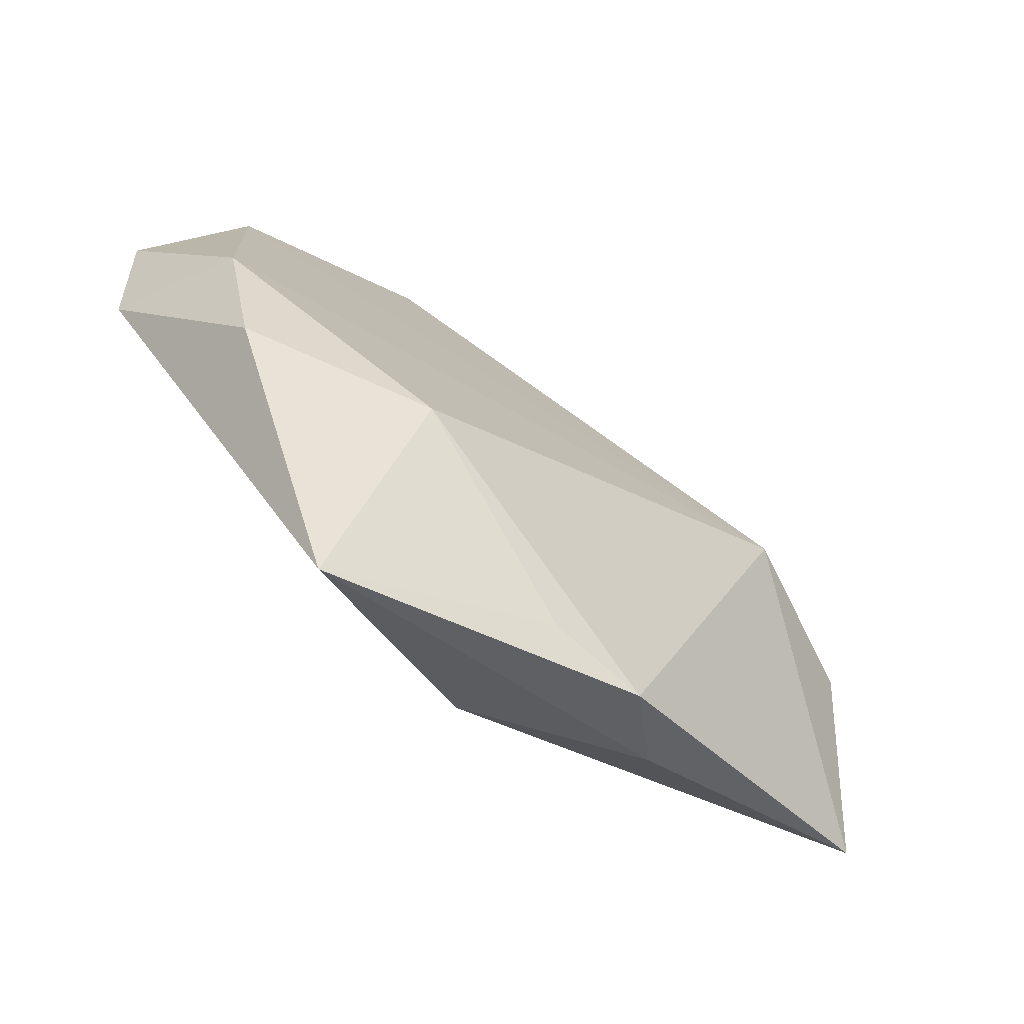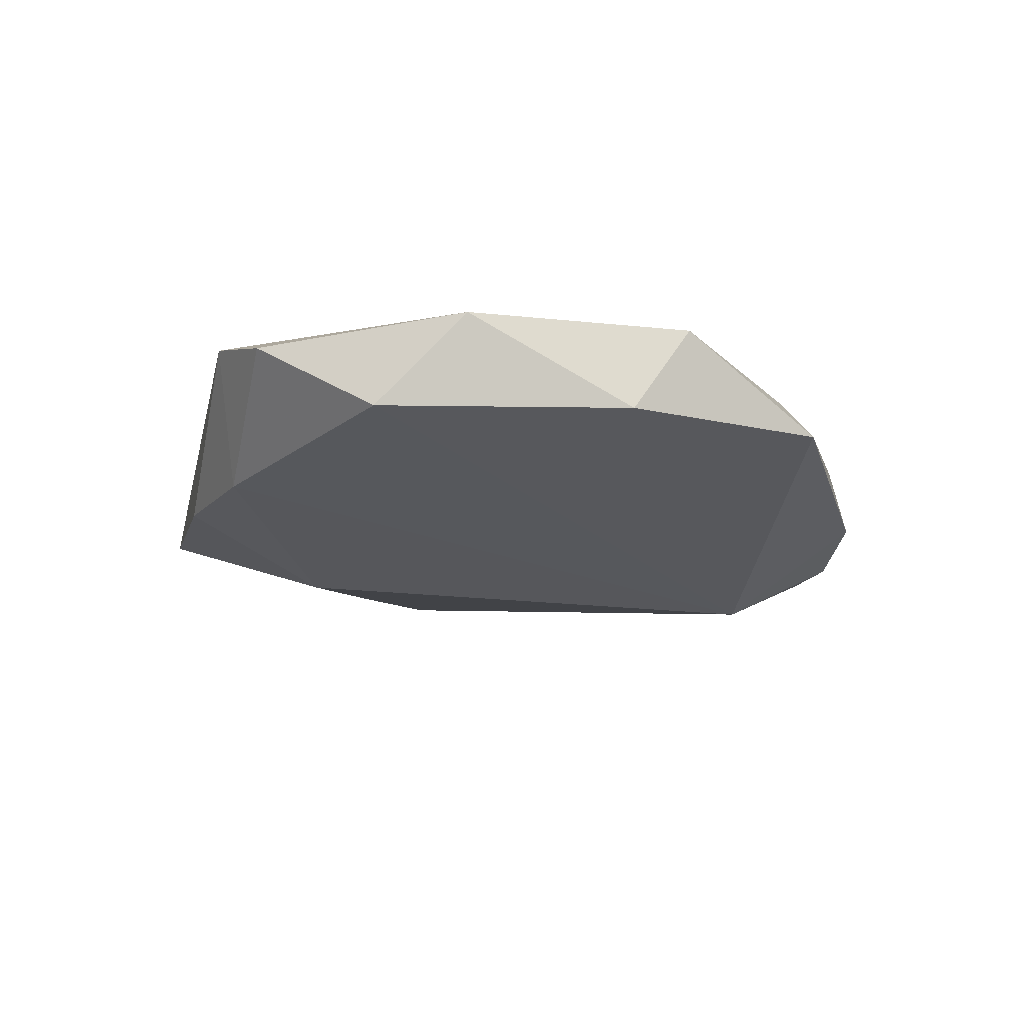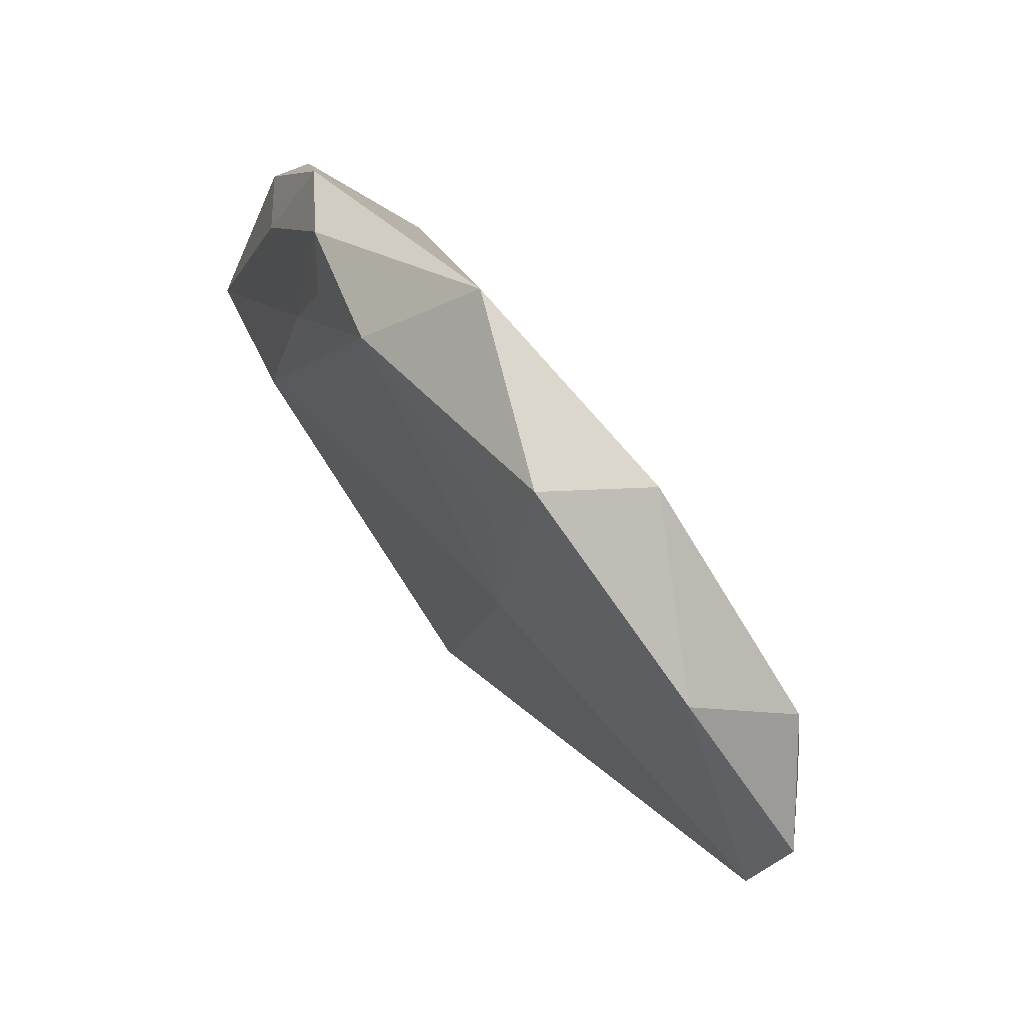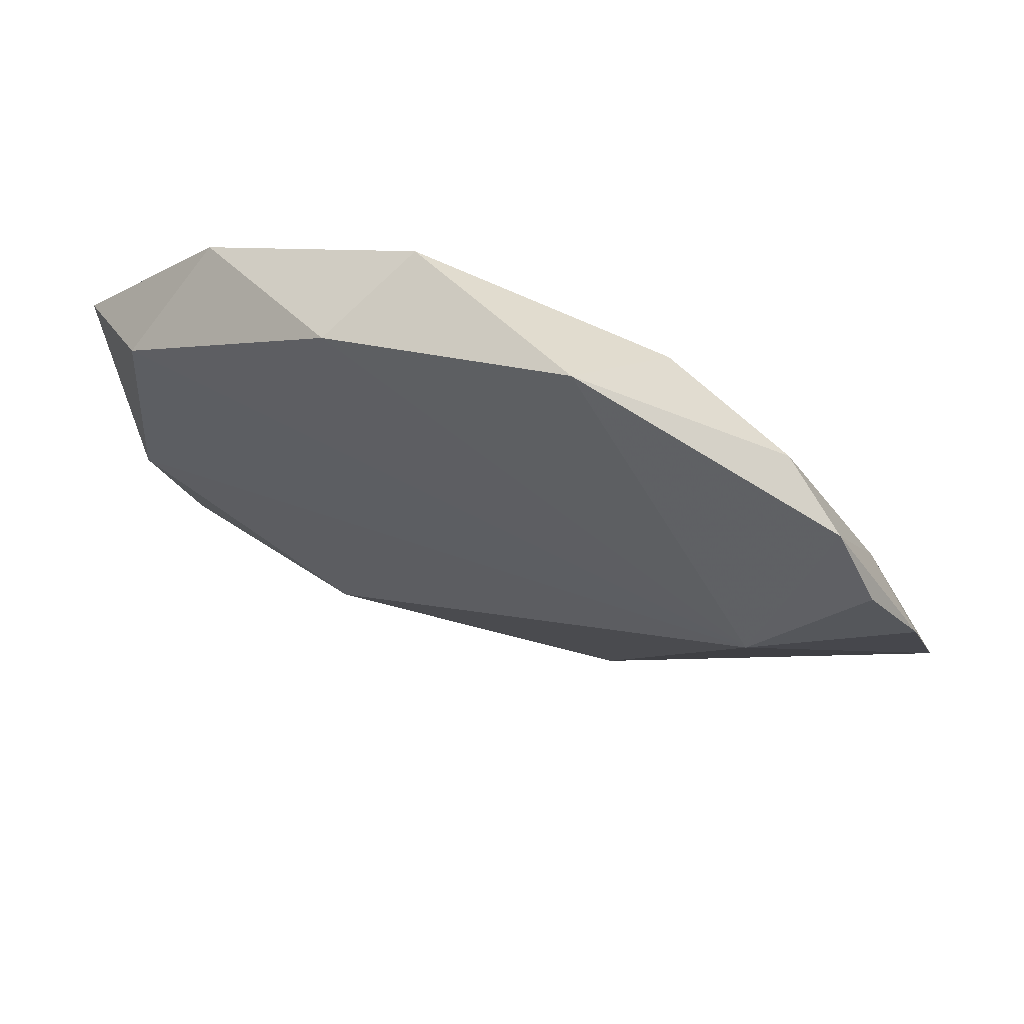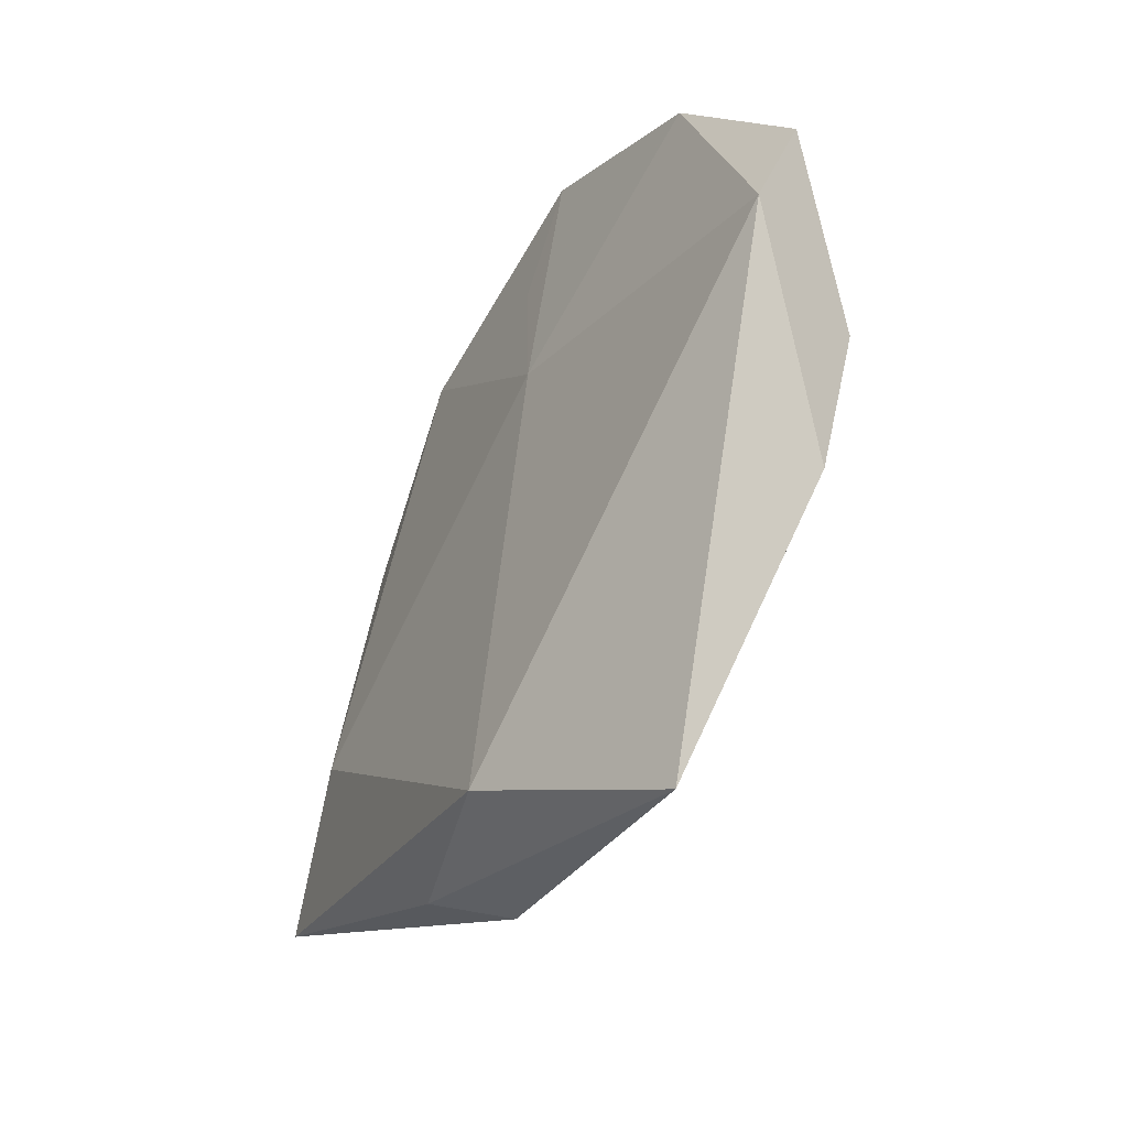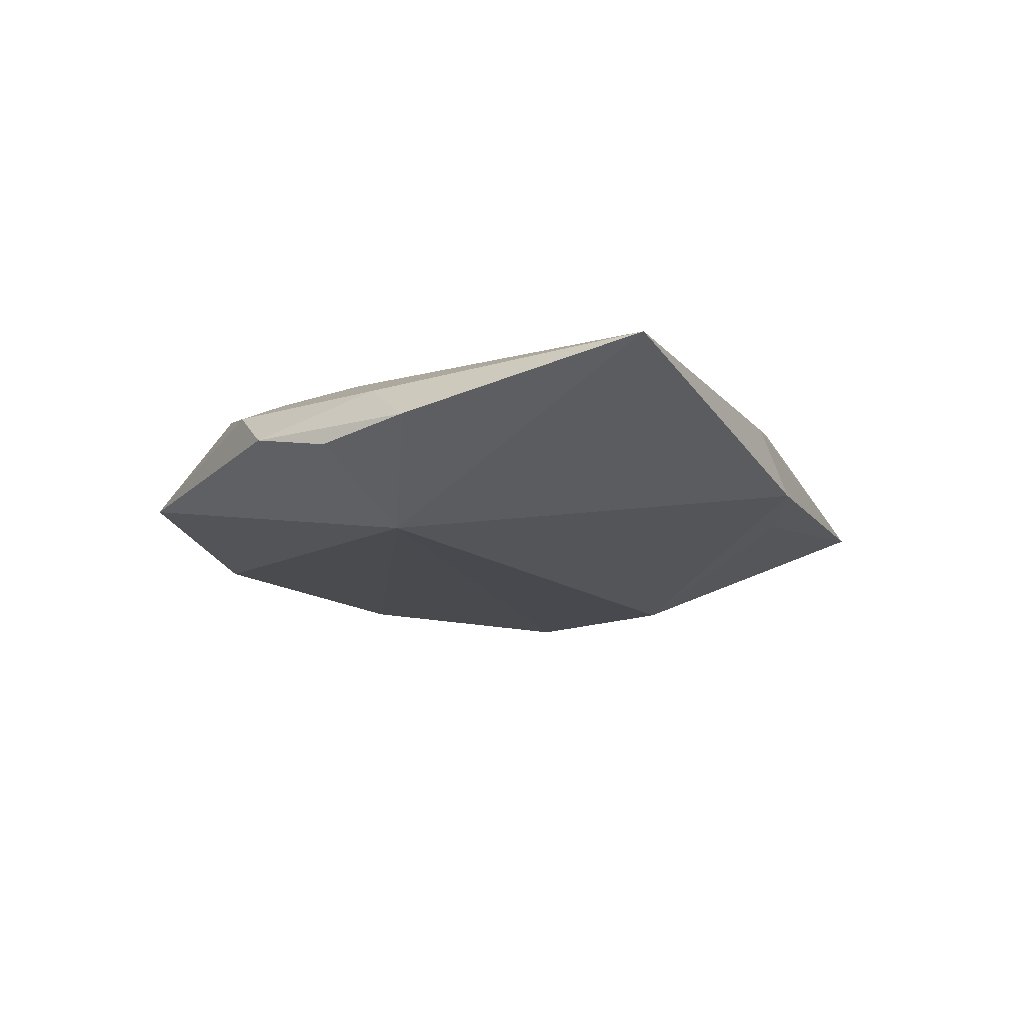
<metadata>
{"format":"obj","ext":"obj","renderer":"f3d","projection":"perspective","resolution":1024,"background":"white","views":[{"elev":-68.9,"azim":143.3,"up":"+Y"},{"elev":-20.1,"azim":137.1,"up":"+Z"},{"elev":69.3,"azim":51.2,"up":"+Y"},{"elev":69.6,"azim":-161.0,"up":"+Y"},{"elev":-44.1,"azim":60.4,"up":"+Y"},{"elev":-16.5,"azim":-87.0,"up":"+Z"}]}
</metadata>
<code>
v -0.03512 -0.009472 0.009053
v -0.01539 0.03395 0.007418
v 0.04054 0.02066 -0.004752
v 0.009838 0.01102 0.009671
v 0.01123 0.04235 0.006399
v -0.03175 0.01034 -0.01183
v 0.01744 0.03911 -0.004145
v 0.01651 -0.02059 -0.01121
v 0.04142 -0.00481 -0.007698
v -0.01577 -0.03727 -0.00373
v -0.05286 -0.01891 0.00422
v 0.0371 -0.01951 -0.006451
v -0.02219 -0.03368 0.002863
v -0.03744 0.02629 -0.002503
v -0.007961 0.04456 -0.002295
v -0.04871 0.008125 -0.003403
v 0.02042 -0.04797 0.0002461
v 0.04805 0.0003936 0.006432
v -0.001803 -0.03597 0.009064
v 0.0345 0.02968 0.005644
v -0.02934 0.01558 0.007033
v -0.004586 -0.03628 -0.004603
v 0.006212 0.02855 0.00789
v -0.02997 0.02975 0.002788
v -0.0428 0.01778 -0.004902
v 0.04986 0.01073 0.002722
v -0.02584 0.02548 0.005879
v -0.04151 0.01246 0.001941
f 11 28 16
f 2 1 4
f 19 17 18
f 18 4 19
f 19 4 1
f 19 13 17
f 19 1 11
f 11 13 19
f 20 4 18
f 5 4 20
f 2 5 15
f 18 17 12
f 12 9 18
f 23 5 2
f 2 4 23
f 23 4 5
f 3 20 26
f 26 20 18
f 26 9 3
f 18 9 26
f 25 16 14
f 14 16 28
f 7 15 5
f 7 20 3
f 5 20 7
f 6 16 25
f 11 16 6
f 15 7 6
f 3 9 6
f 6 7 3
f 25 14 6
f 6 14 15
f 21 1 2
f 2 27 21
f 11 1 21
f 21 28 11
f 24 14 28
f 28 21 24
f 24 21 27
f 24 27 2
f 2 15 24
f 15 14 24
f 9 12 8
f 8 6 9
f 8 12 17
f 17 13 10
f 10 13 11
f 11 6 10
f 6 8 10
f 22 8 17
f 17 10 22
f 22 10 8

</code>
